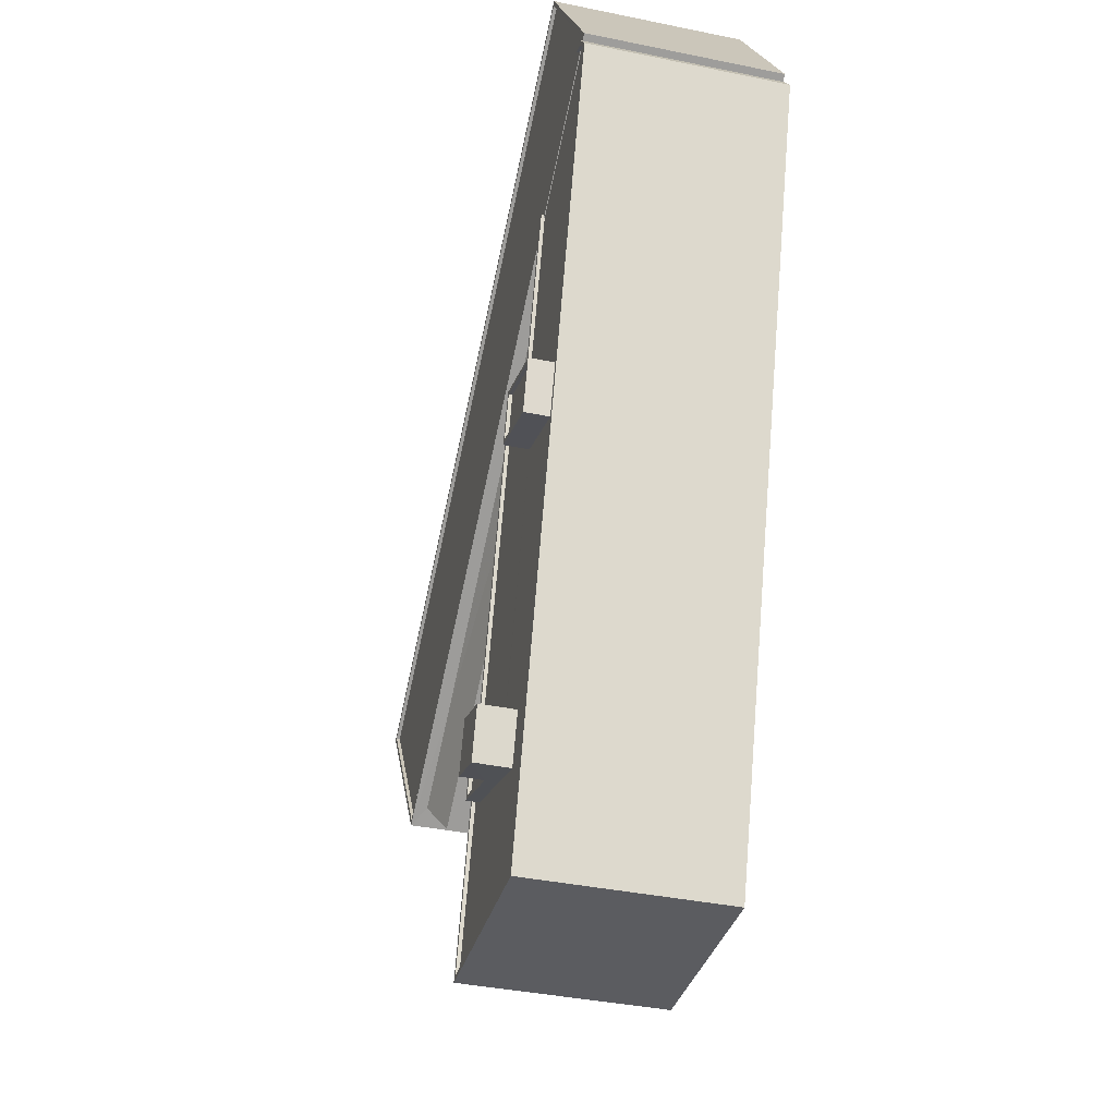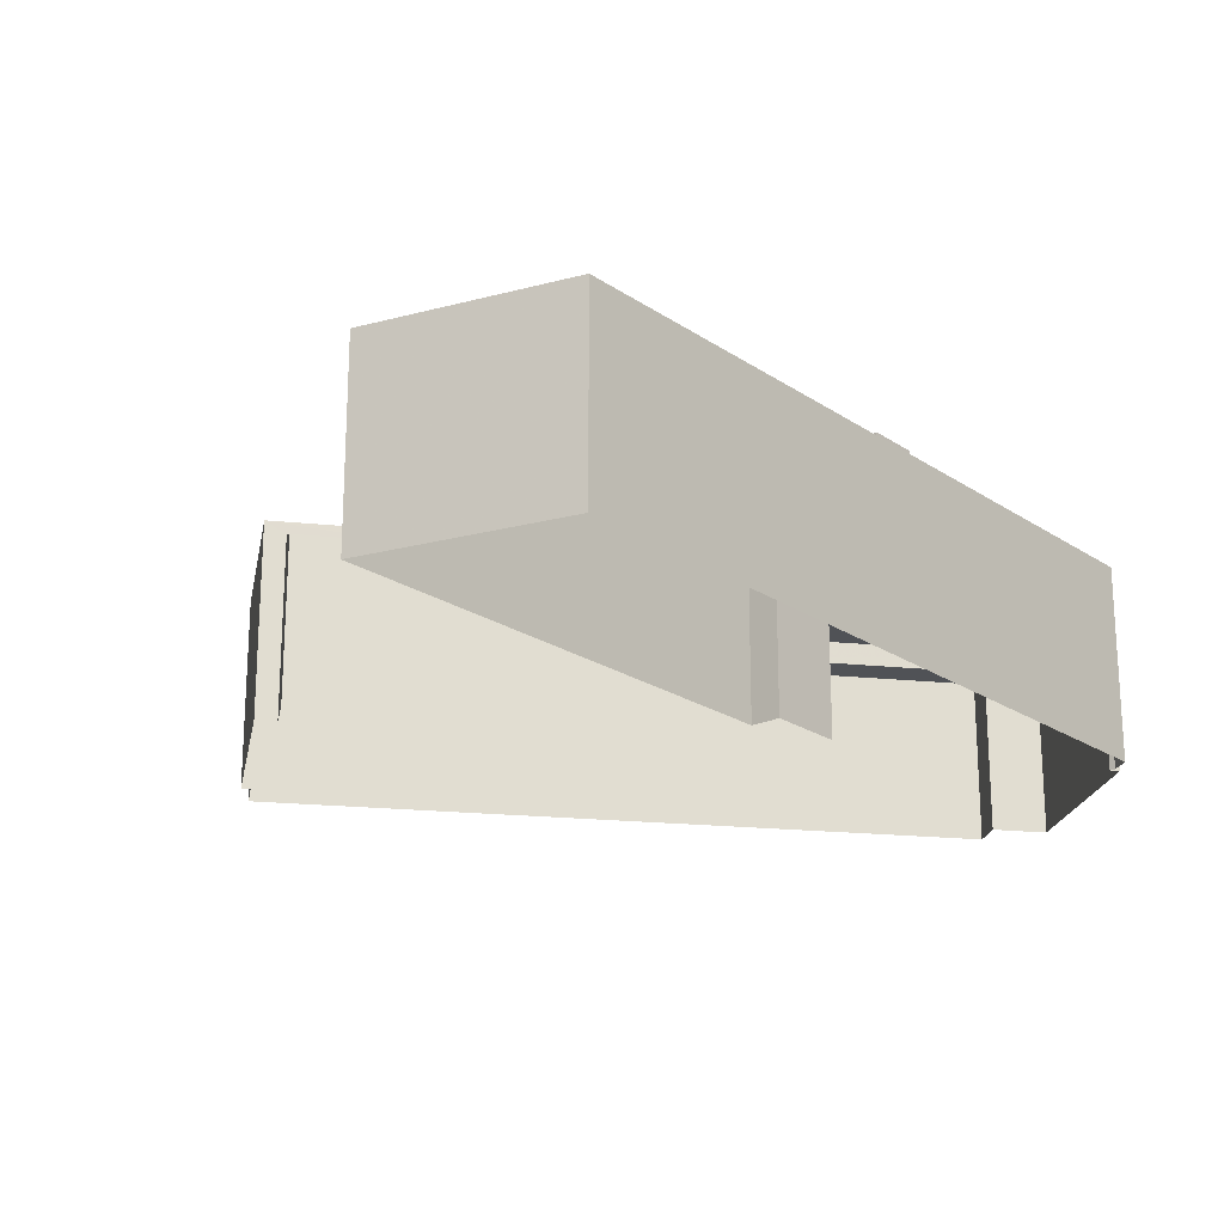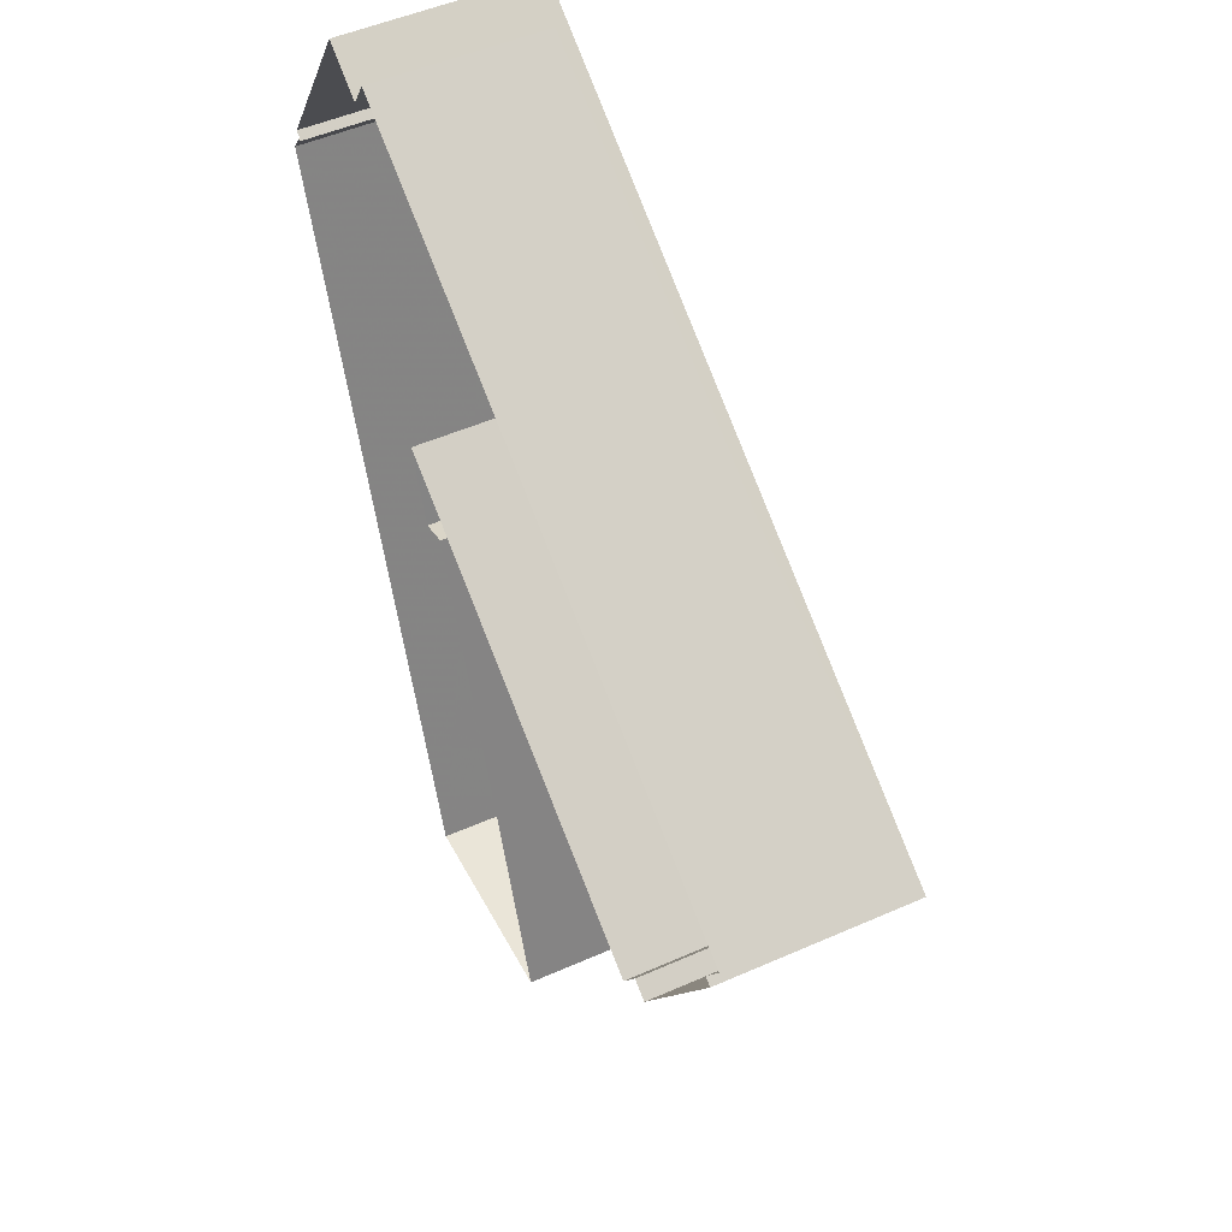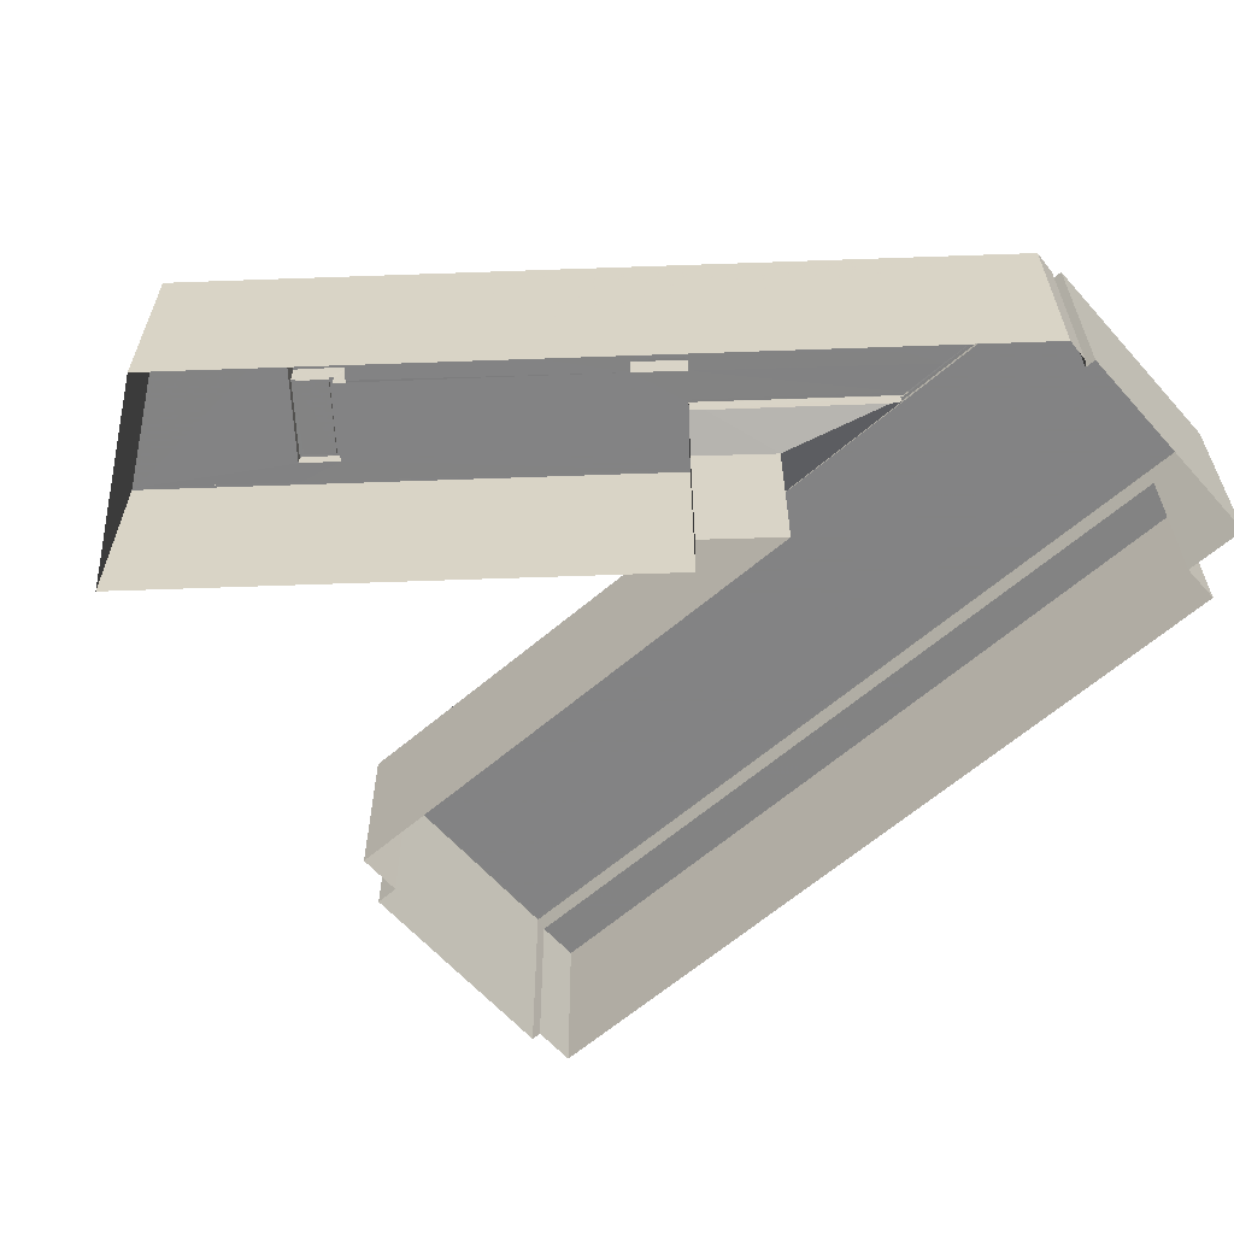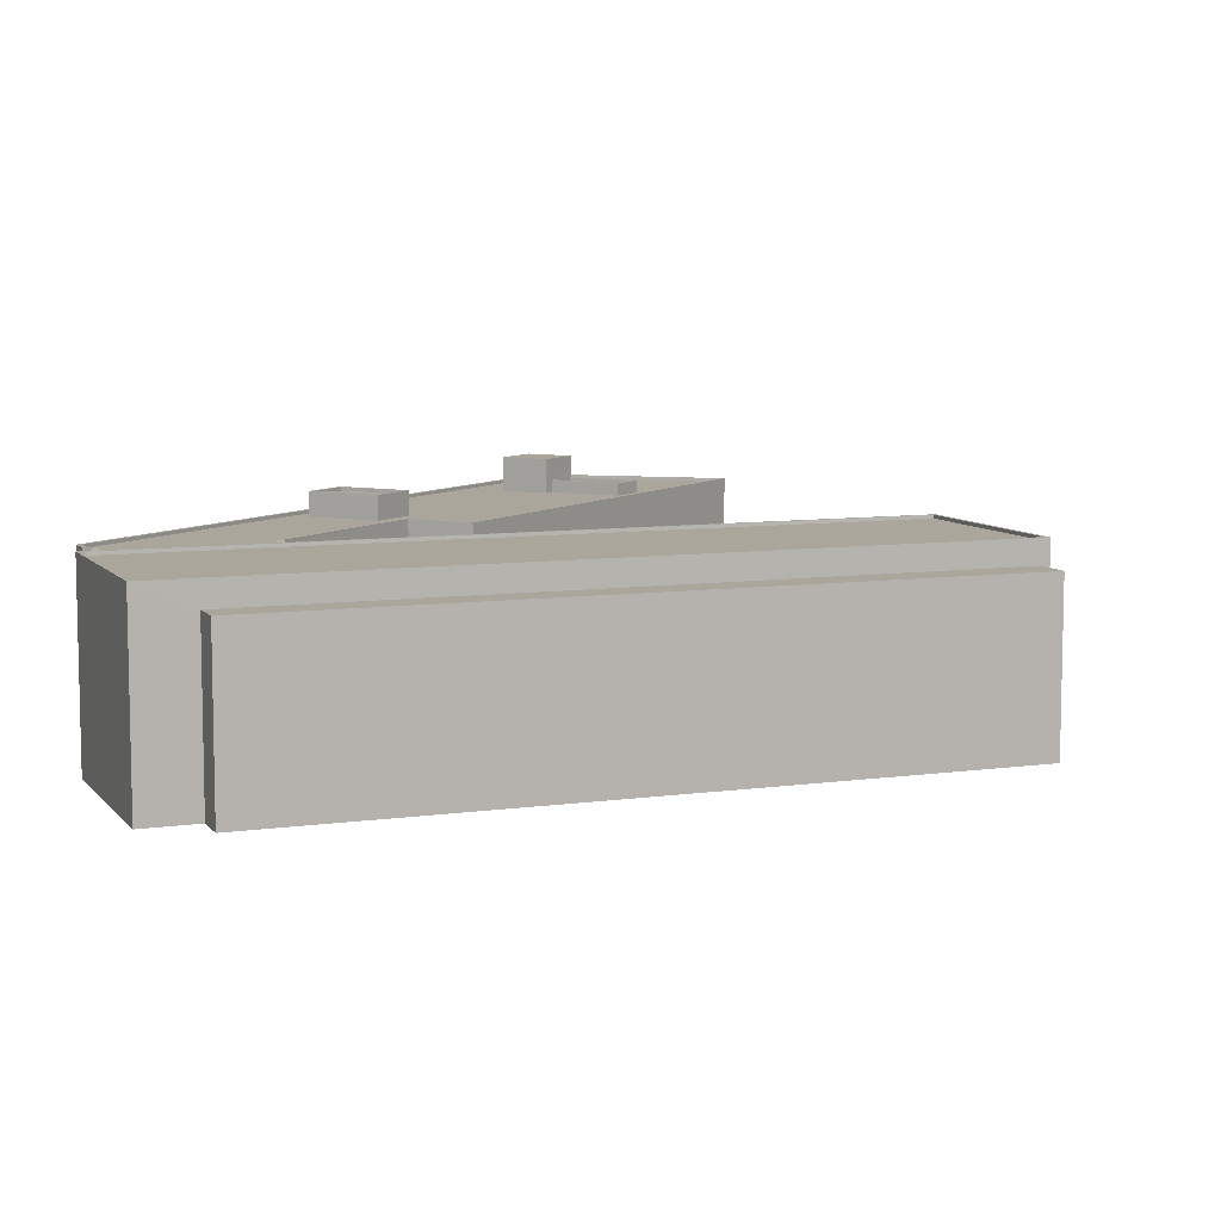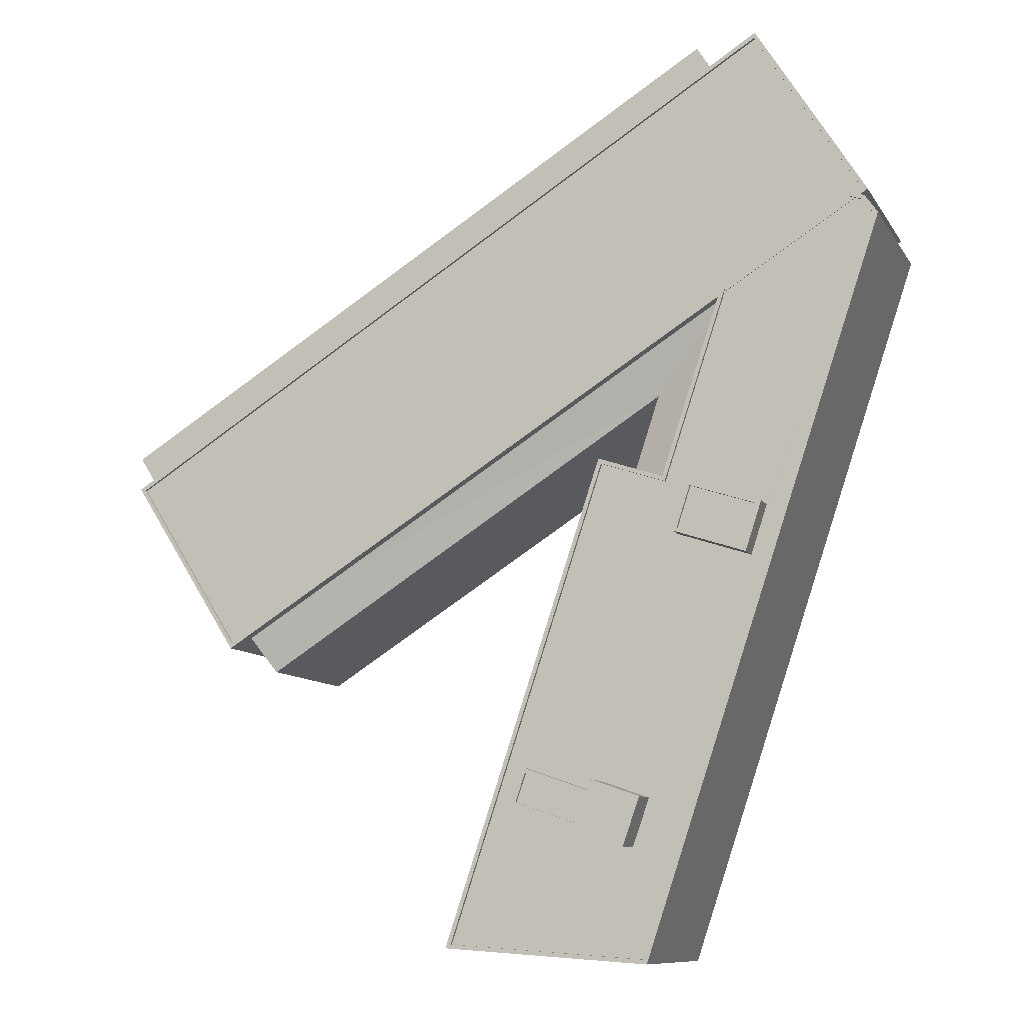
<metadata>
{"format":"obj","ext":"obj","renderer":"f3d","projection":"perspective","resolution":1024,"background":"white","views":[{"elev":-38.3,"azim":75.4,"up":"+Y"},{"elev":-21.1,"azim":21.6,"up":"+Z"},{"elev":49.6,"azim":-116.1,"up":"+Y"},{"elev":-61.1,"azim":73.6,"up":"+Z"},{"elev":8.0,"azim":-169.6,"up":"+Z"},{"elev":-9.9,"azim":19.1,"up":"+Y"}]}
</metadata>
<code>
v -8.925e+04 -9.913e+04 6.758
v -8.924e+04 -9.914e+04 6.757
v -8.924e+04 -9.914e+04 6.757
v -8.925e+04 -9.913e+04 6.758
v -8.926e+04 -9.913e+04 6.758
v -8.926e+04 -9.916e+04 6.758
v -8.93e+04 -9.916e+04 6.762
v -8.924e+04 -9.914e+04 6.757
v -8.924e+04 -9.915e+04 6.757
v -8.926e+04 -9.92e+04 6.758
v -8.926e+04 -9.916e+04 6.758
v -8.928e+04 -9.92e+04 6.76
v -8.93e+04 -9.916e+04 6.762
v -8.93e+04 -9.916e+04 6.762
v -8.929e+04 -9.918e+04 6.761
v -8.929e+04 -9.918e+04 6.761
v -8.929e+04 -9.917e+04 6.761
v -8.926e+04 -9.916e+04 6.759
v -8.926e+04 -9.919e+04 23.39
v -8.926e+04 -9.919e+04 23.39
v -8.926e+04 -9.919e+04 23.39
v -8.926e+04 -9.919e+04 23.39
v -8.926e+04 -9.916e+04 19.79
v -8.925e+04 -9.915e+04 19.84
v -8.926e+04 -9.916e+04 18.77
v -8.925e+04 -9.915e+04 20.84
v -8.926e+04 -9.916e+04 20.84
v -8.925e+04 -9.915e+04 20.84
v -8.926e+04 -9.917e+04 20.84
v -8.926e+04 -9.919e+04 20.84
v -8.926e+04 -9.919e+04 20.84
v -8.926e+04 -9.916e+04 20.84
v -8.927e+04 -9.918e+04 20.84
v -8.926e+04 -9.919e+04 20.84
v -8.926e+04 -9.916e+04 20.84
v -8.927e+04 -9.919e+04 20.84
v -8.927e+04 -9.919e+04 20.84
v -8.93e+04 -9.916e+04 20.9
v -8.93e+04 -9.916e+04 20.9
v -8.929e+04 -9.918e+04 20.89
v -8.929e+04 -9.917e+04 20.89
v -8.928e+04 -9.917e+04 19.97
v -8.929e+04 -9.917e+04 19.98
v -8.929e+04 -9.918e+04 18.77
v -8.925e+04 -9.917e+04 22.36
v -8.926e+04 -9.917e+04 22.36
v -8.925e+04 -9.917e+04 22.36
v -8.926e+04 -9.916e+04 22.36
v -8.925e+04 -9.915e+04 20.05
v -8.925e+04 -9.915e+04 20.89
v -8.925e+04 -9.915e+04 20.89
v -8.924e+04 -9.914e+04 20.89
v -8.924e+04 -9.914e+04 20.89
v -8.924e+04 -9.914e+04 20.89
v -8.924e+04 -9.914e+04 20.89
v -8.925e+04 -9.915e+04 20.89
v -8.924e+04 -9.914e+04 20.89
v -8.924e+04 -9.914e+04 20.89
v -8.925e+04 -9.915e+04 20.89
v -8.926e+04 -9.916e+04 22.61
v -8.925e+04 -9.917e+04 22.61
v -8.925e+04 -9.917e+04 22.61
v -8.926e+04 -9.916e+04 22.61
v -8.926e+04 -9.917e+04 22.61
v -8.925e+04 -9.917e+04 22.61
v -8.925e+04 -9.917e+04 22.61
v -8.926e+04 -9.917e+04 22.61
v -8.926e+04 -9.919e+04 20.84
v -8.927e+04 -9.92e+04 20.84
v -8.926e+04 -9.92e+04 20.84
v -8.926e+04 -9.919e+04 20.84
v -8.926e+04 -9.916e+04 18.77
v -8.926e+04 -9.916e+04 19.79
v -8.924e+04 -9.914e+04 20.84
v -8.924e+04 -9.914e+04 20.84
v -8.924e+04 -9.915e+04 20.84
v -8.925e+04 -9.917e+04 20.84
v -8.926e+04 -9.919e+04 20.84
v -8.925e+04 -9.917e+04 20.84
v -8.927e+04 -9.919e+04 21.75
v -8.927e+04 -9.919e+04 21.75
v -8.926e+04 -9.919e+04 21.75
v -8.927e+04 -9.918e+04 21.75
v -8.927e+04 -9.919e+04 21.75
v -8.926e+04 -9.919e+04 21.75
v -8.926e+04 -9.919e+04 21.75
v -8.926e+04 -9.919e+04 21.75
v -8.925e+04 -9.913e+04 19.08
v -8.926e+04 -9.913e+04 19.08
v -8.93e+04 -9.916e+04 19.08
v -8.93e+04 -9.916e+04 19.08
v -8.925e+04 -9.913e+04 20.89
v -8.925e+04 -9.913e+04 20.89
v -8.927e+04 -9.919e+04 21.5
v -8.927e+04 -9.919e+04 21.5
v -8.926e+04 -9.919e+04 21.5
v -8.926e+04 -9.919e+04 21.5
v -8.925e+04 -9.913e+04 20.64
v -8.93e+04 -9.916e+04 20.65
v -8.929e+04 -9.917e+04 20.64
v -8.924e+04 -9.914e+04 20.64
v -8.926e+04 -9.916e+04 21.09
v -8.926e+04 -9.916e+04 21.09
v -8.926e+04 -9.916e+04 21.09
v -8.925e+04 -9.915e+04 21.09
v -8.926e+04 -9.916e+04 21.09
v -8.925e+04 -9.915e+04 21.09
v -8.928e+04 -9.92e+04 21.09
v -8.927e+04 -9.92e+04 21.09
v -8.926e+04 -9.92e+04 21.09
v -8.924e+04 -9.914e+04 21.09
v -8.924e+04 -9.914e+04 21.09
v -8.924e+04 -9.914e+04 21.09
v -8.924e+04 -9.915e+04 21.09
v -8.926e+04 -9.92e+04 21.09
v -8.924e+04 -9.914e+04 21.09
v -8.924e+04 -9.915e+04 21.09
v -8.929e+04 -9.917e+04 18.77
f 1 2 3
f 1 3 4
f 5 4 6
f 7 5 6
f 3 8 9
f 10 11 9
f 10 12 11
f 13 14 15
f 14 7 6
f 16 17 6
f 17 15 14
f 11 12 18
f 11 6 9
f 4 3 6
f 6 3 9
f 17 14 6
f 19 20 21
f 19 22 20
f 23 24 25
f 26 27 28
f 29 30 31
f 32 29 27
f 33 34 30
f 35 36 33
f 32 35 29
f 27 26 32
f 33 36 37
f 33 30 29
f 35 33 29
f 38 39 40
f 41 38 40
f 42 43 44
f 25 42 44
f 45 46 47
f 45 48 46
f 49 25 24
f 49 42 25
f 40 50 41
f 41 51 52
f 53 54 52
f 52 55 53
f 51 56 57
f 51 57 58
f 52 58 55
f 41 50 59
f 41 59 51
f 51 58 52
f 60 61 62
f 63 60 62
f 63 64 60
f 65 66 62
f 61 65 62
f 64 66 65
f 60 64 67
f 67 64 65
f 68 69 70
f 70 71 68
f 37 36 69
f 37 69 68
f 72 23 25
f 72 73 23
f 74 75 76
f 71 76 77
f 68 71 78
f 76 75 28
f 79 28 27
f 31 78 29
f 77 76 79
f 78 77 29
f 71 77 78
f 79 76 28
f 80 81 82
f 81 80 83
f 83 84 85
f 85 84 86
f 82 87 80
f 80 84 83
f 88 89 90
f 91 88 90
f 52 54 92
f 93 52 92
f 38 93 92
f 39 38 92
f 94 95 96
f 97 94 96
f 98 99 100
f 101 98 100
f 102 103 104
f 105 104 106
f 107 105 106
f 102 108 109
f 109 108 110
f 111 112 113
f 114 115 110
f 116 111 117
f 116 112 111
f 114 116 117
f 114 117 115
f 115 109 110
f 103 102 109
f 104 103 106
f 80 95 94
f 84 80 94
f 11 18 72
f 73 72 104
f 104 72 102
f 72 18 102
f 68 78 22
f 19 68 22
f 49 50 42
f 17 118 15
f 15 118 40
f 42 50 40
f 43 42 40
f 118 43 40
f 13 40 39
f 13 15 40
f 4 5 89
f 88 4 89
f 51 107 56
f 26 56 32
f 32 56 106
f 56 107 106
f 11 25 6
f 11 72 25
f 82 21 87
f 97 96 87
f 34 85 30
f 86 21 20
f 30 85 20
f 97 87 86
f 85 86 20
f 87 21 86
f 34 83 85
f 34 33 83
f 83 37 81
f 83 33 37
f 29 66 64
f 29 77 66
f 100 52 101
f 100 41 52
f 7 89 5
f 7 90 89
f 103 35 32
f 106 103 32
f 118 44 43
f 57 56 28
f 57 28 75
f 56 26 28
f 115 70 69
f 109 115 69
f 79 27 63
f 62 79 63
f 35 103 36
f 36 109 69
f 36 103 109
f 51 105 107
f 51 59 105
f 110 108 12
f 10 110 12
f 111 74 76
f 117 111 76
f 95 80 87
f 96 95 87
f 54 2 1
f 92 54 1
f 114 10 9
f 114 110 10
f 38 100 99
f 38 41 100
f 70 115 71
f 71 117 76
f 71 115 117
f 98 38 99
f 98 93 38
f 81 37 82
f 37 68 82
f 82 19 21
f 82 68 19
f 18 108 102
f 18 12 108
f 52 98 101
f 52 93 98
f 14 13 91
f 13 39 91
f 4 88 1
f 88 39 92
f 91 39 88
f 1 88 92
f 50 24 23
f 50 49 24
f 23 73 104
f 59 50 105
f 105 50 104
f 50 23 104
f 58 113 112
f 55 58 112
f 65 45 47
f 65 61 45
f 113 57 111
f 111 57 74
f 113 58 57
f 74 57 75
f 61 48 45
f 61 60 48
f 86 94 97
f 86 84 94
f 67 47 46
f 67 65 47
f 17 16 44
f 118 17 44
f 8 53 116
f 116 53 112
f 8 3 53
f 112 53 55
f 30 20 31
f 20 22 31
f 22 78 31
f 3 2 54
f 53 3 54
f 77 62 66
f 77 79 62
f 63 27 29
f 64 63 29
f 8 114 9
f 8 116 114
f 67 46 48
f 60 67 48
f 91 90 7
f 14 91 7
f 25 44 16
f 6 25 16

</code>
